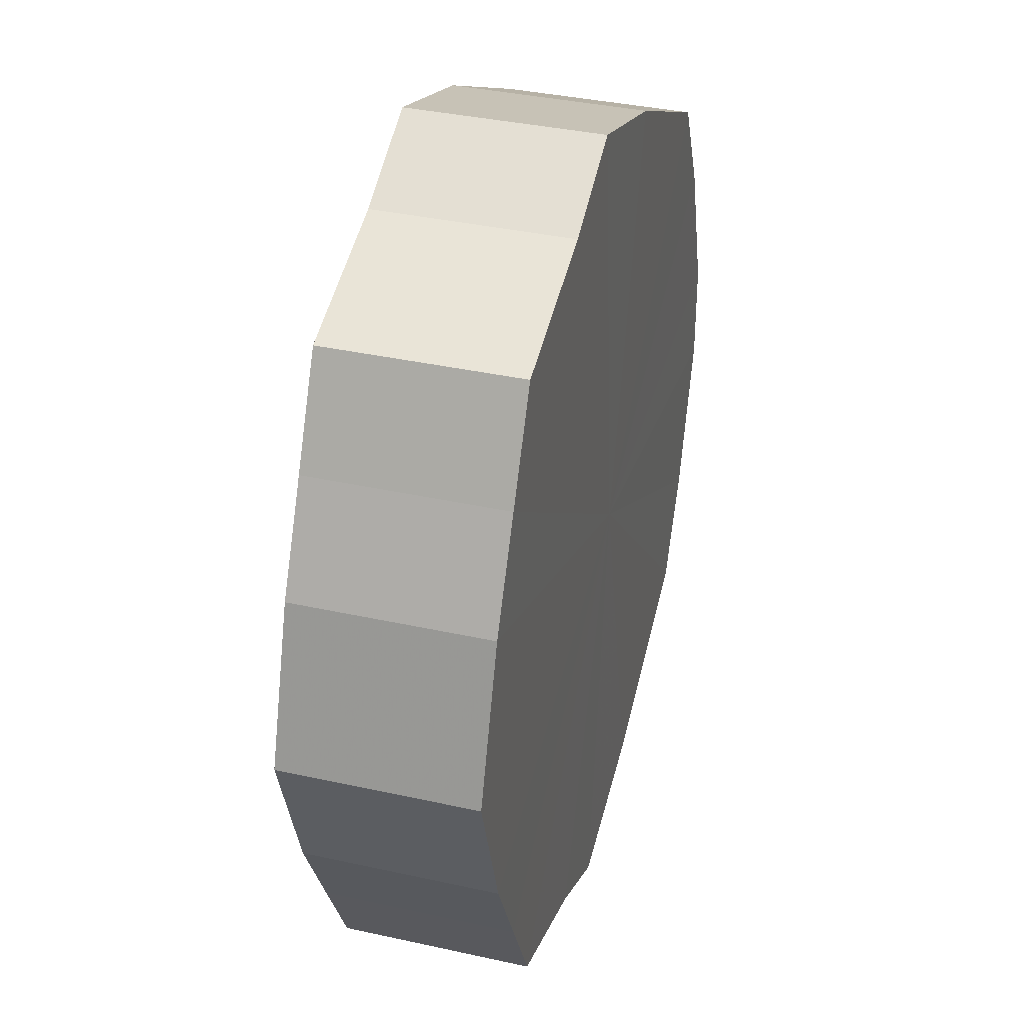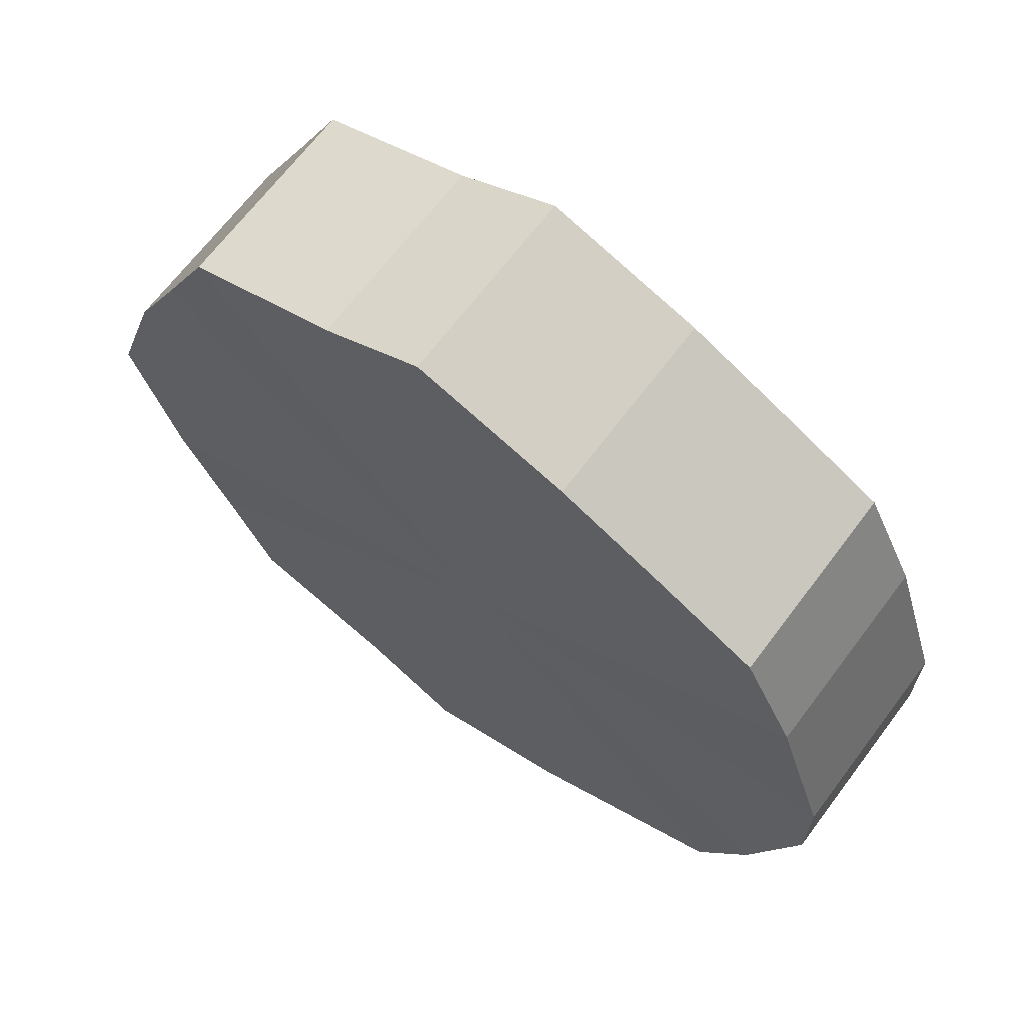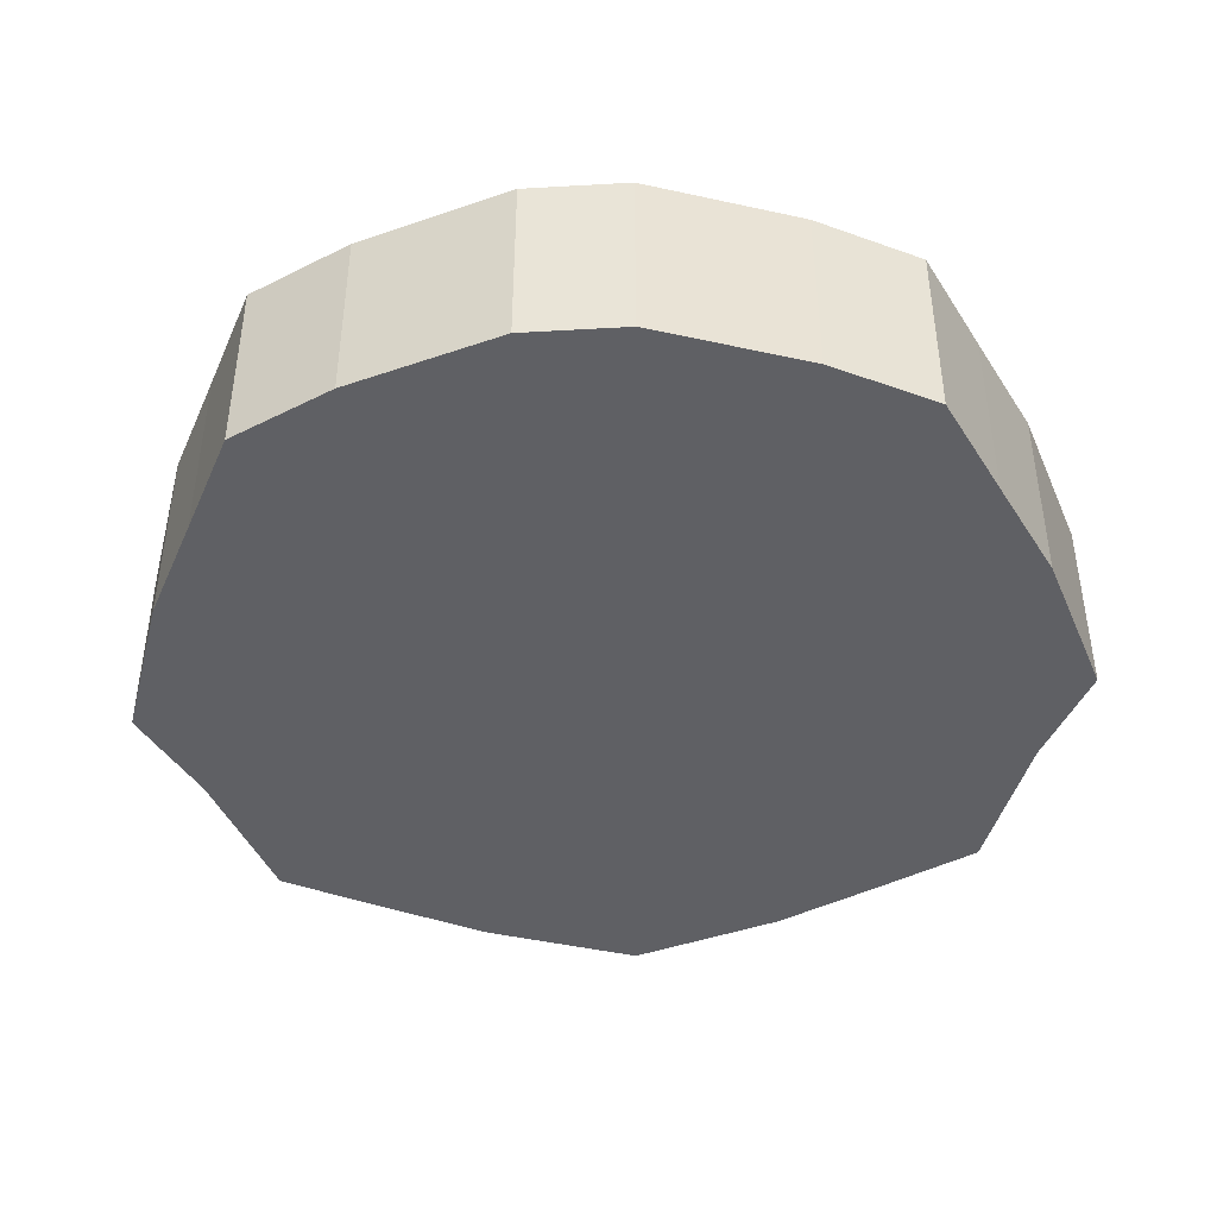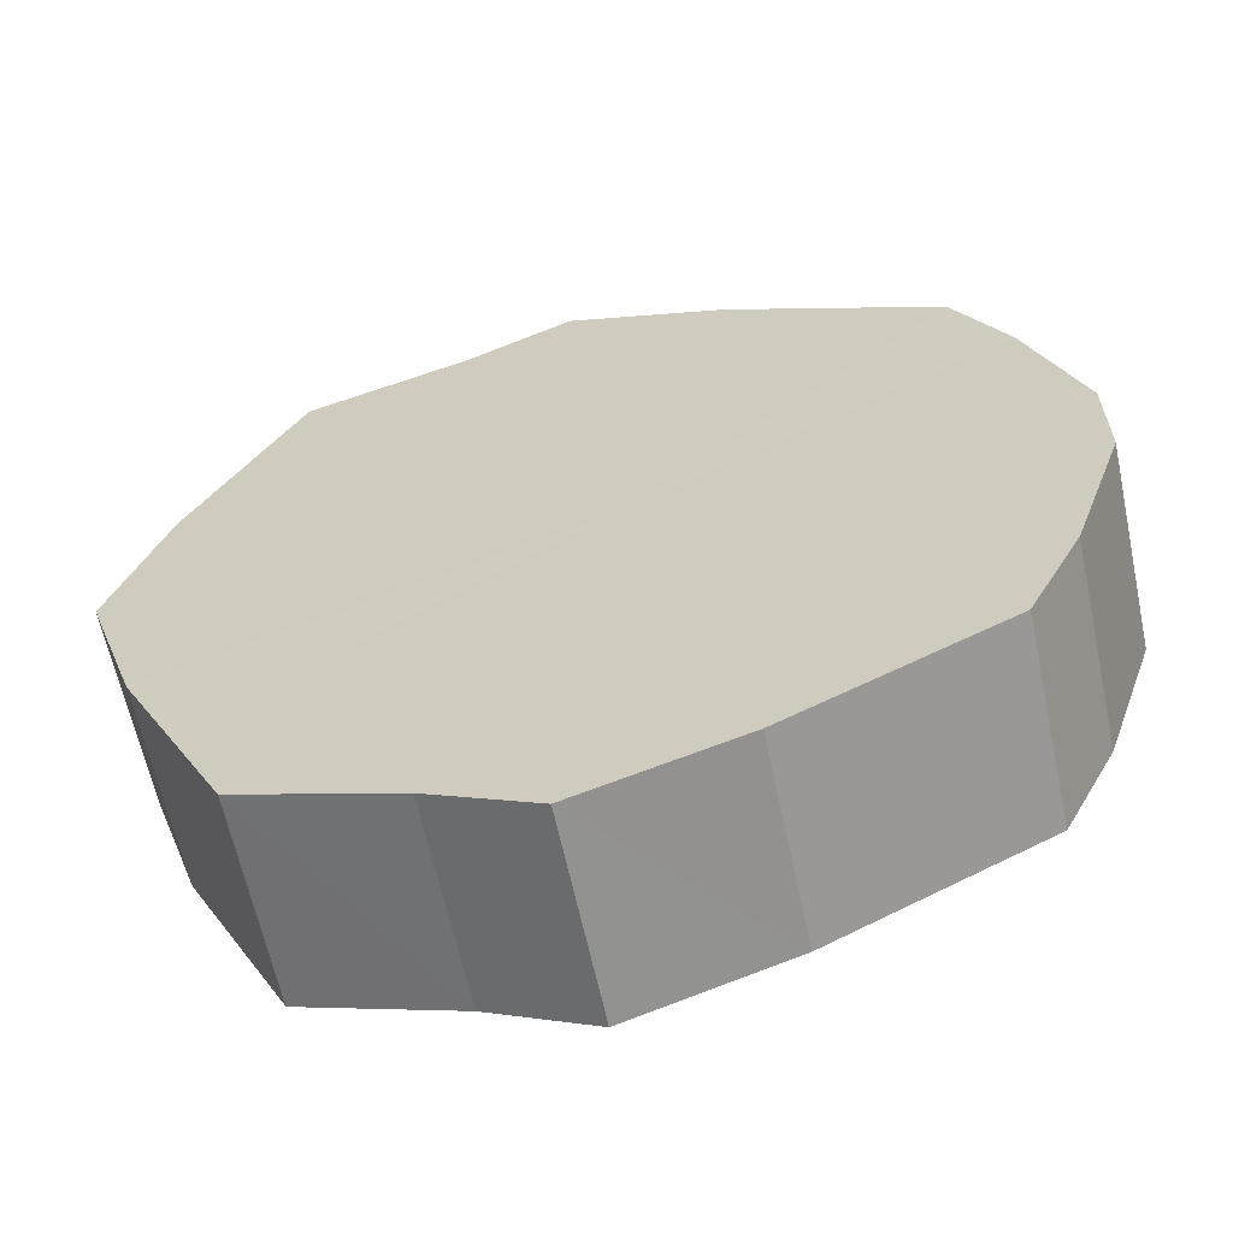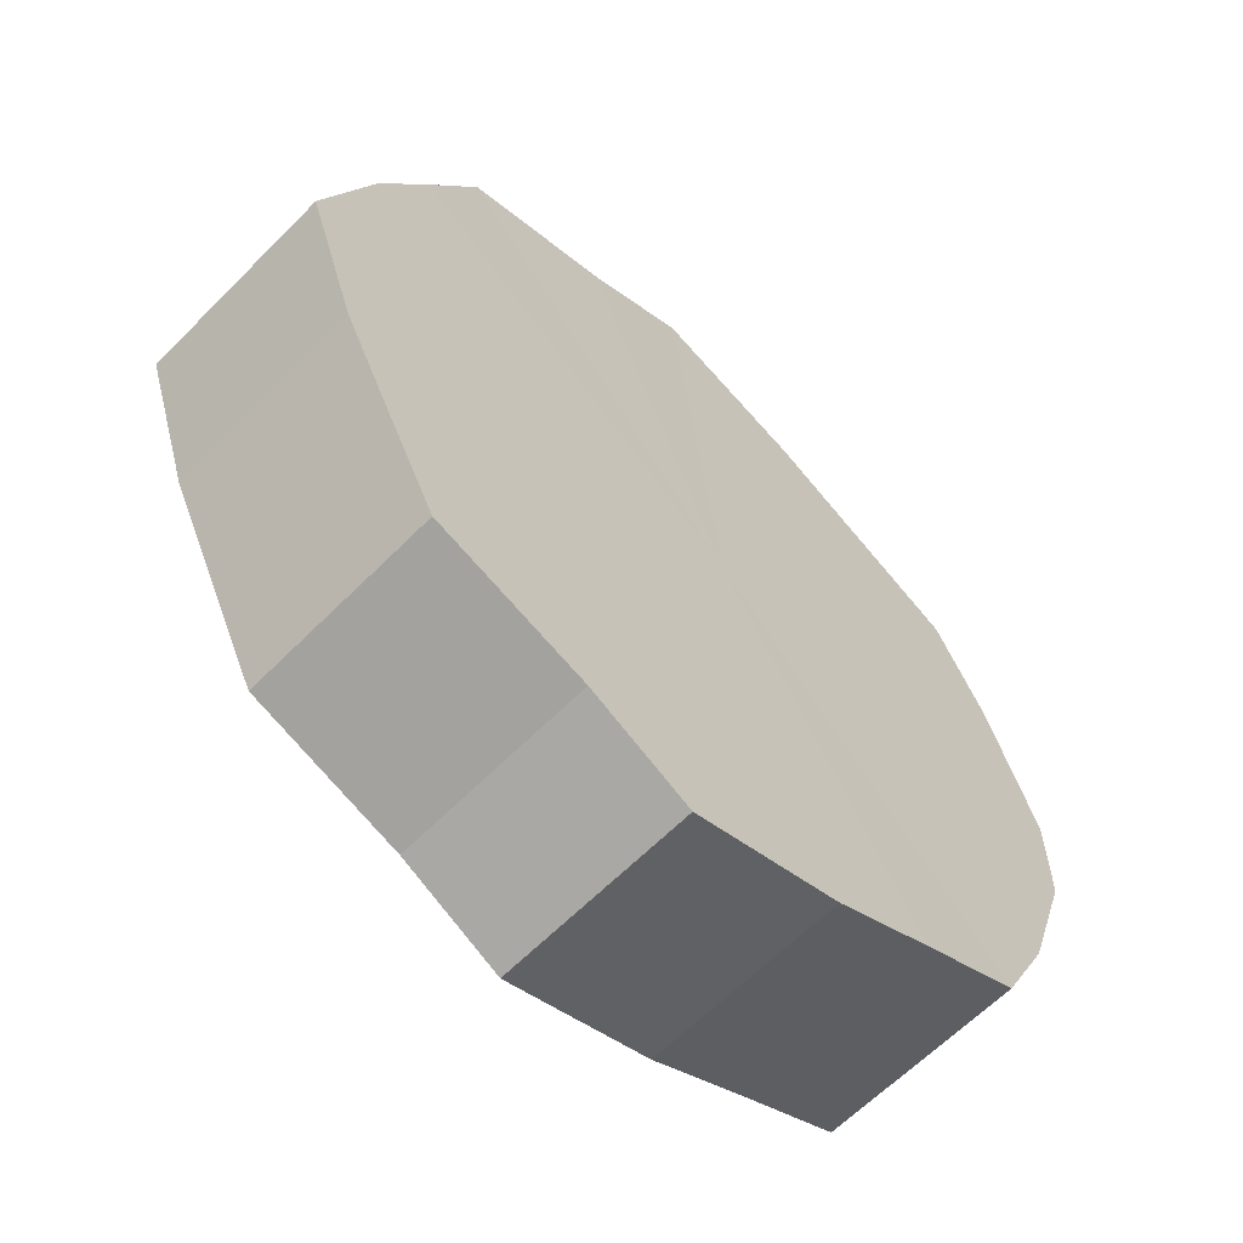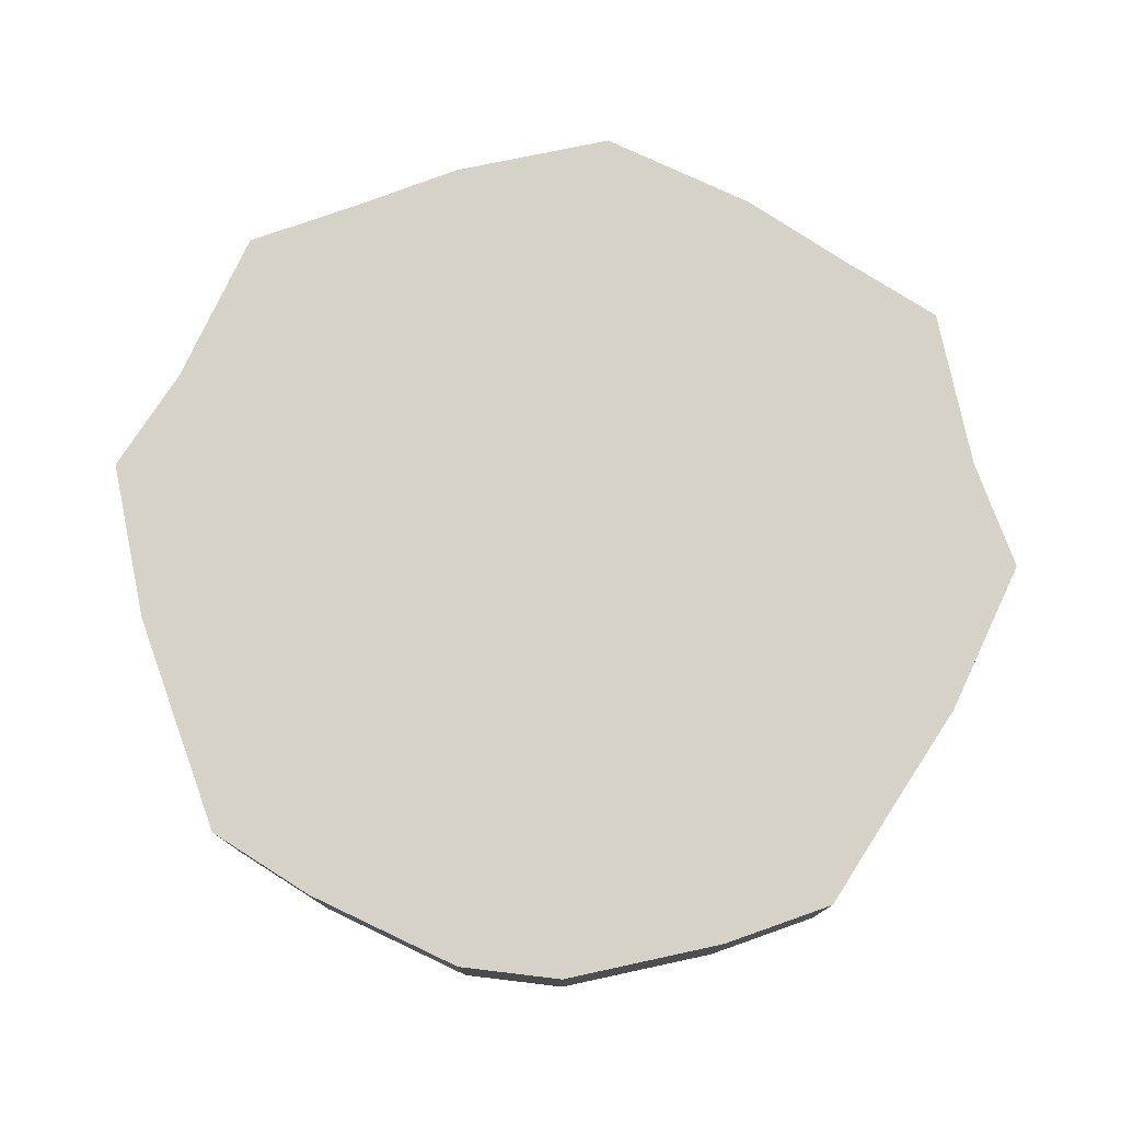
<metadata>
{"format":"obj","ext":"obj","renderer":"f3d","projection":"perspective","resolution":1024,"background":"white","views":[{"elev":36.5,"azim":106.1,"up":"+Y"},{"elev":67.0,"azim":-143.2,"up":"+Y"},{"elev":-43.7,"azim":-86.2,"up":"+Z"},{"elev":-62.7,"azim":-168.0,"up":"+Y"},{"elev":-63.0,"azim":135.5,"up":"+Y"},{"elev":77.5,"azim":-83.4,"up":"+Z"}]}
</metadata>
<code>
o 26220
v 2252 1883 14.22
v 2252 1883 14.22
v 2252 1883 14.26
v 2252 1883 14.22
v 2252 1883 14.26
v 2252 1883 14.22
v 2252 1883 14.26
v 2252 1883 14.22
v 2252 1883 14.26
v 2252 1883 14.22
v 2252 1883 14.26
v 2252 1883 14.22
v 2252 1883 14.26
v 2252 1883 14.22
v 2252 1883 14.26
v 2252 1883 14.22
v 2252 1883 14.26
v 2252 1883 14.22
v 2252 1883 14.26
v 2252 1883 14.22
v 2252 1883 14.26
v 2252 1883 14.22
v 2252 1883 14.26
v 2252 1883 14.22
v 2252 1883 14.26
v 2252 1883 14.22
v 2252 1883 14.26
v 2252 1883 14.22
v 2252 1883 14.26
v 2252 1883 14.22
v 2252 1883 14.26
v 2252 1883 14.22
v 2252 1883 14.26
v 2252 1883 14.22
v 2252 1883 14.26
v 2252 1883 14.22
v 2252 1883 14.26
v 2252 1883 14.22
v 2252 1883 14.26
v 2252 1883 14.22
v 2252 1883 14.26
v 2252 1883 14.26
v 2252 1883 14.26
v 2252 1883 14.22
v 2252 1883 14.26
v 2252 1883 14.22
v 2252 1883 14.26
v 2252 1883 14.26
v 2252 1883 14.22
v 2252 1883 14.26
v 2252 1883 14.22
v 2252 1883 14.22
v 2252 1883 14.26
v 2252 1883 14.26
v 2252 1883 14.22
v 2252 1883 14.26
v 2252 1883 14.22
v 2252 1883 14.22
v 2252 1883 14.26
v 2252 1883 14.26
v 2252 1883 14.22
v 2252 1883 14.26
v 2252 1883 14.22
v 2252 1883 14.22
v 2252 1883 14.26
v 2252 1883 14.26
v 2252 1883 14.22
v 2252 1883 14.26
v 2252 1883 14.22
v 2252 1883 14.22
v 2252 1883 14.26
v 2252 1883 14.26
v 2252 1883 14.22
v 2252 1883 14.26
v 2252 1883 14.22
v 2252 1883 14.22
v 2252 1883 14.26
v 2252 1883 14.26
v 2252 1883 14.22
v 2252 1883 14.26
v 2252 1883 14.22
v 2252 1883 14.22
v 2252 1883 14.26
v 2252 1883 14.22
v 2252 1883 14.22
v 2252 1883 14.22
v 2252 1883 14.22
v 2252 1883 14.22
v 2252 1883 14.22
v 2252 1883 14.22
v 2252 1883 14.22
v 2252 1883 14.22
v 2252 1883 14.22
v 2252 1883 14.22
v 2252 1883 14.22
v 2252 1883 14.22
v 2252 1883 14.22
v 2252 1883 14.22
v 2252 1883 14.22
v 2252 1883 14.22
v 2252 1883 14.22
v 2252 1883 14.22
v 2252 1883 14.22
v 2252 1883 14.22
v 2252 1883 14.22
v 2252 1883 14.22
v 2252 1883 14.26
v 2252 1883 14.26
v 2252 1883 14.26
v 2252 1883 14.26
v 2252 1883 14.26
v 2252 1883 14.26
v 2252 1883 14.26
v 2252 1883 14.26
v 2252 1883 14.26
v 2252 1883 14.26
v 2252 1883 14.26
v 2252 1883 14.26
v 2252 1883 14.26
v 2252 1883 14.26
v 2252 1883 14.26
v 2252 1883 14.26
v 2252 1883 14.26
v 2252 1883 14.26
v 2252 1883 14.26
v 2252 1883 14.26
v 2252 1883 14.26
v 2252 1883 14.26
f 1 2 3
f 2 4 5
f 6 1 7
f 4 8 9
f 10 6 11
f 8 12 13
f 14 10 15
f 12 16 17
f 18 14 19
f 16 20 21
f 22 18 23
f 20 24 25
f 26 22 27
f 24 28 29
f 30 26 31
f 28 32 33
f 34 30 35
f 32 36 37
f 38 34 39
f 36 40 41
f 40 38 42
f 43 44 45
f 45 46 47
f 48 49 43
f 50 51 48
f 47 52 53
f 54 55 50
f 56 57 54
f 53 58 59
f 60 61 56
f 62 63 60
f 59 64 65
f 66 67 62
f 68 69 66
f 65 70 71
f 72 73 68
f 74 75 72
f 71 76 77
f 78 79 74
f 80 81 78
f 77 82 83
f 83 84 80
f 85 86 87
f 85 88 86
f 85 87 89
f 85 90 88
f 85 89 91
f 85 92 90
f 85 91 93
f 85 94 92
f 85 93 95
f 85 96 94
f 85 95 97
f 85 98 96
f 85 97 99
f 85 100 98
f 85 99 101
f 85 102 100
f 85 101 103
f 85 104 102
f 85 103 105
f 85 106 104
f 85 105 106
f 107 108 109
f 107 110 108
f 107 109 111
f 107 112 110
f 107 111 113
f 107 114 112
f 107 113 115
f 107 116 114
f 107 115 117
f 107 118 116
f 107 117 119
f 107 120 118
f 107 119 121
f 107 122 120
f 107 121 123
f 107 124 122
f 107 123 125
f 107 126 124
f 107 125 127
f 107 128 126
f 107 127 128

</code>
